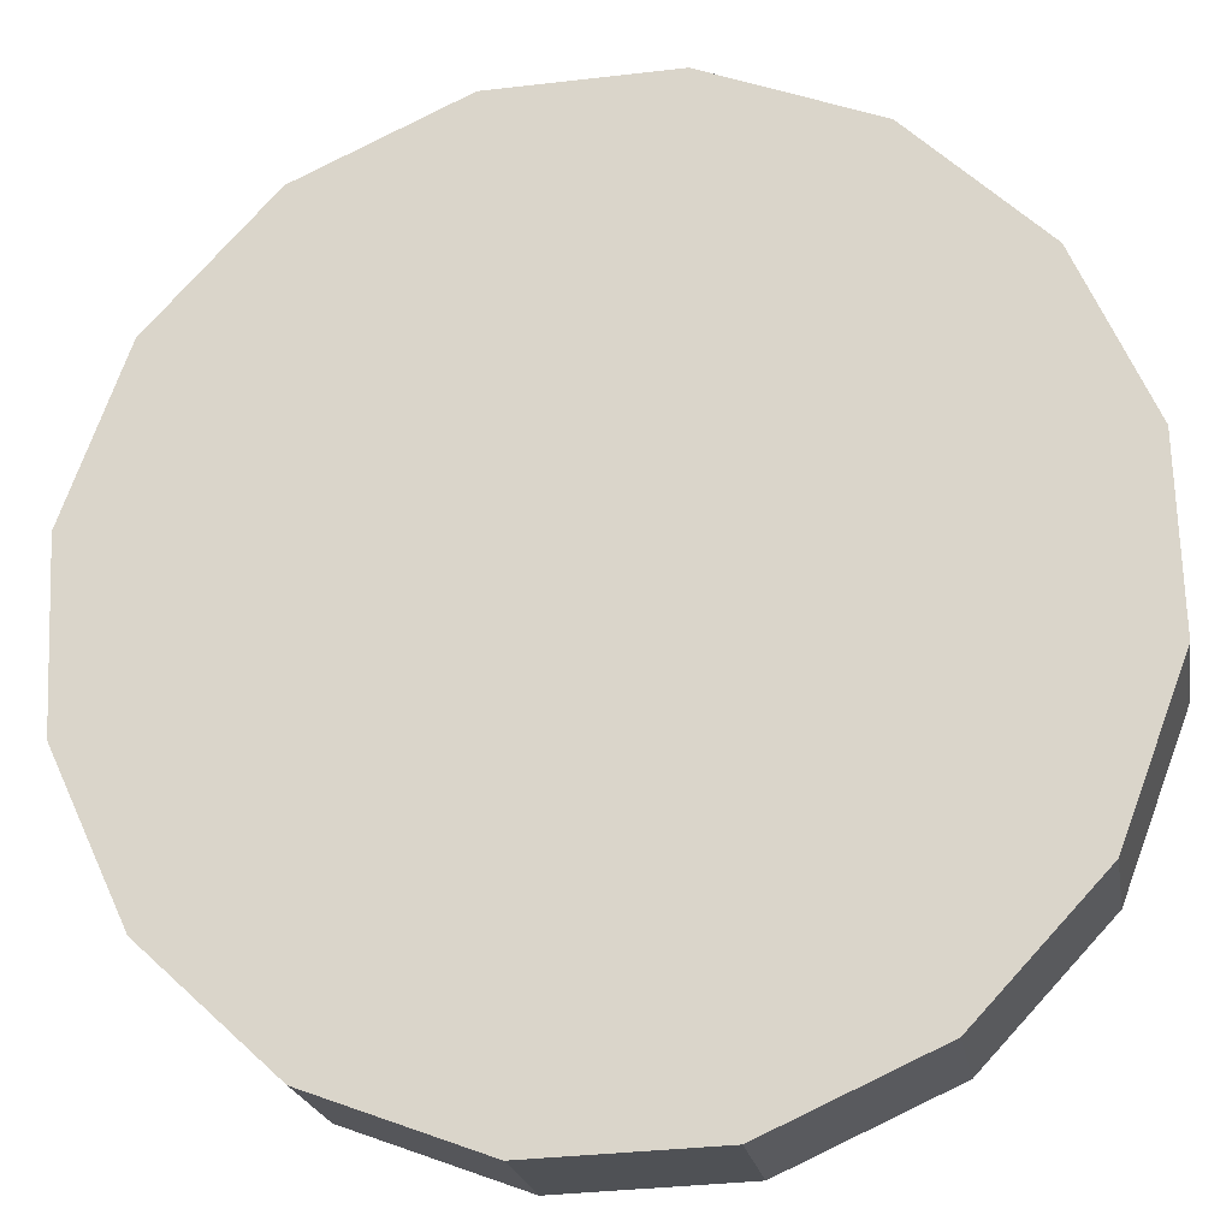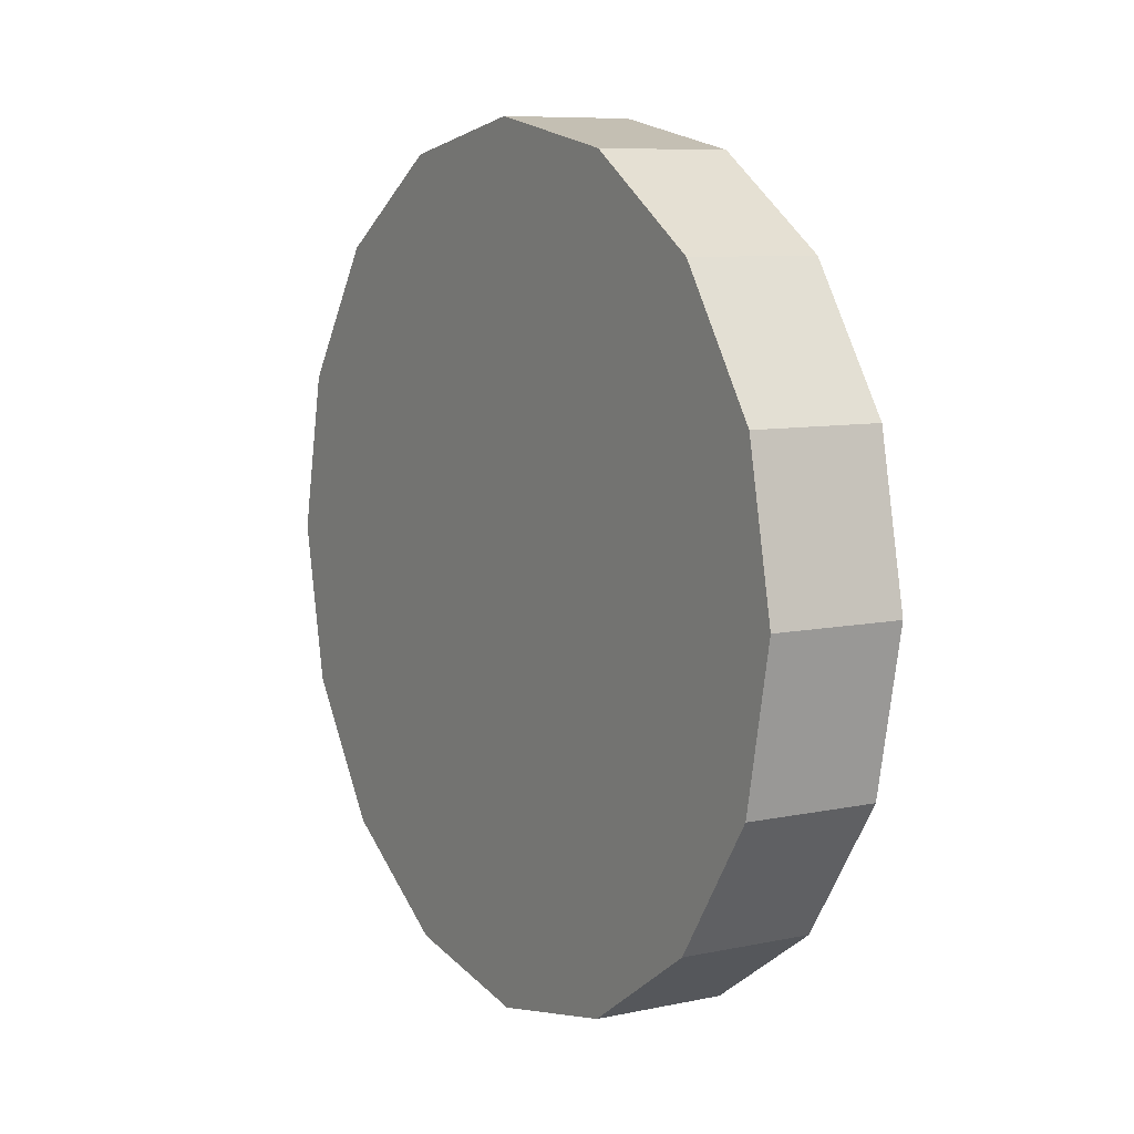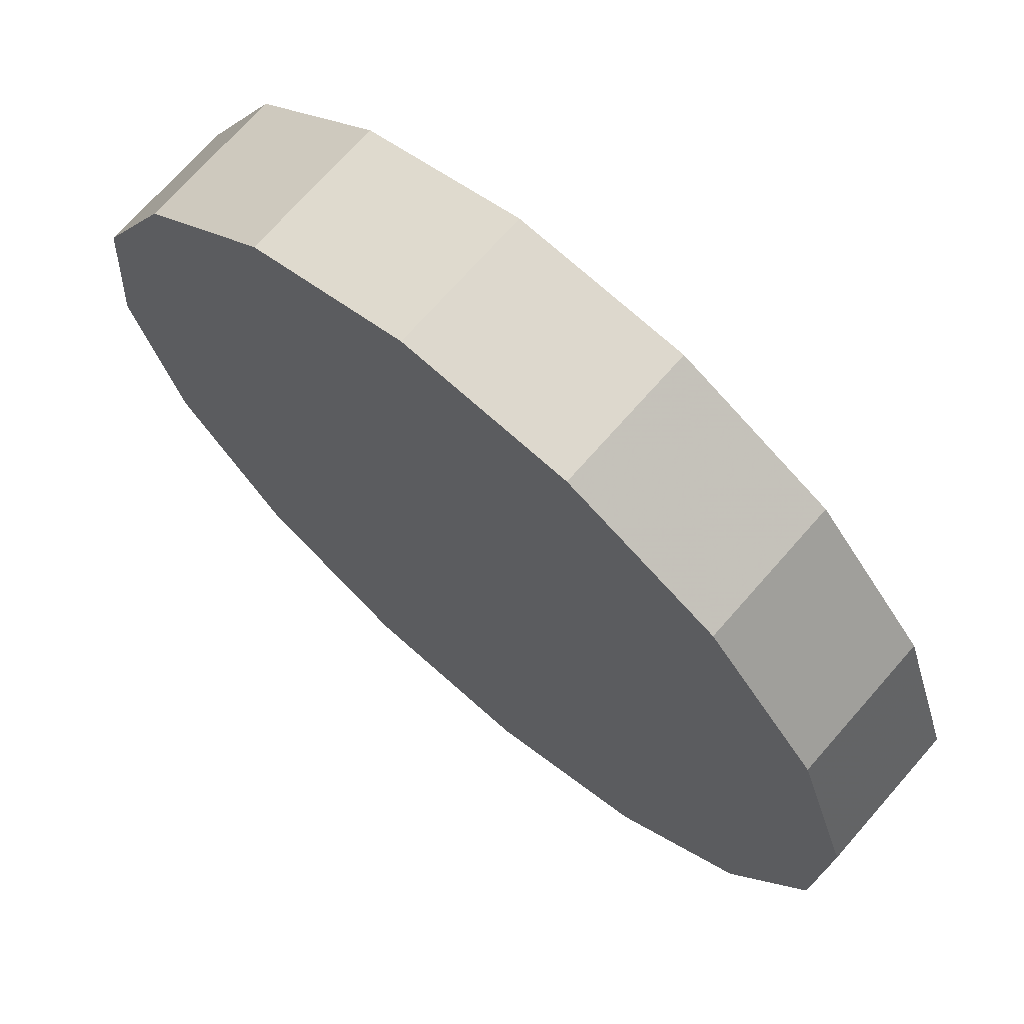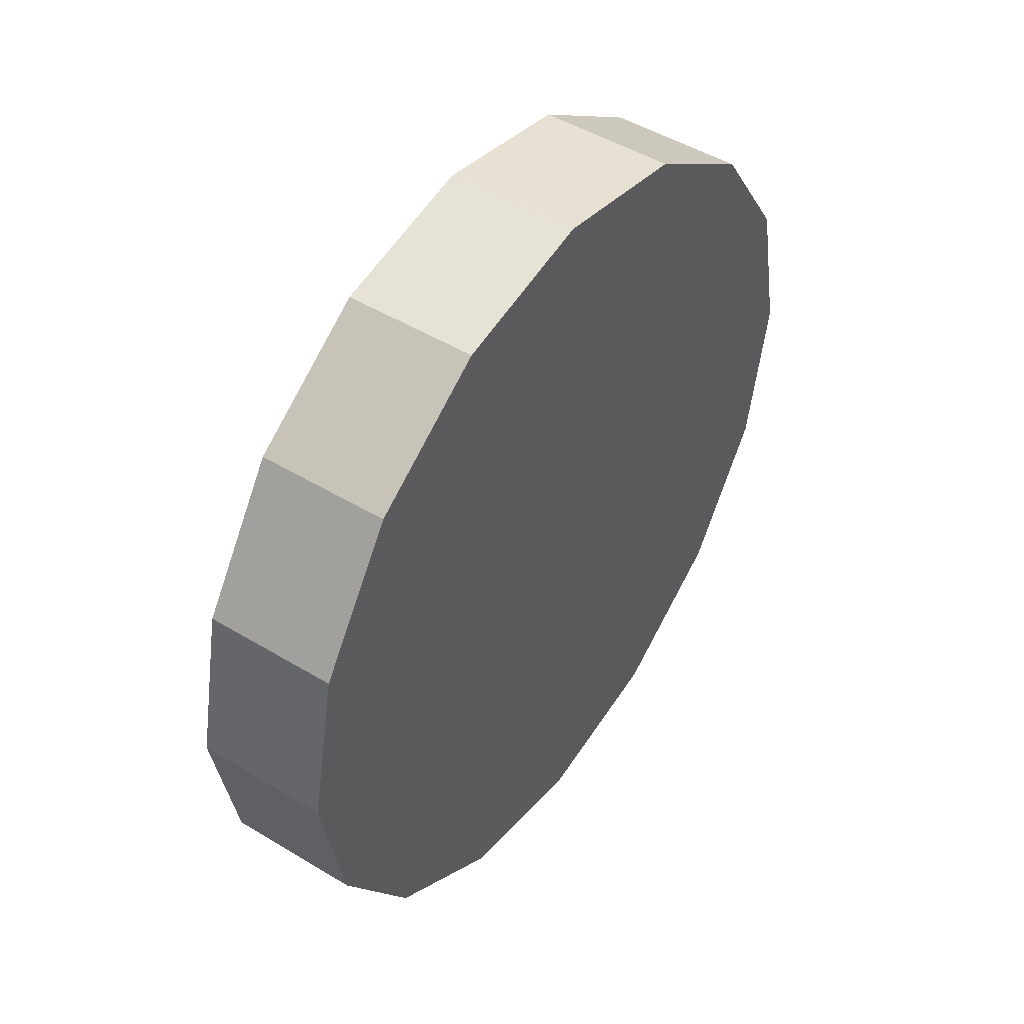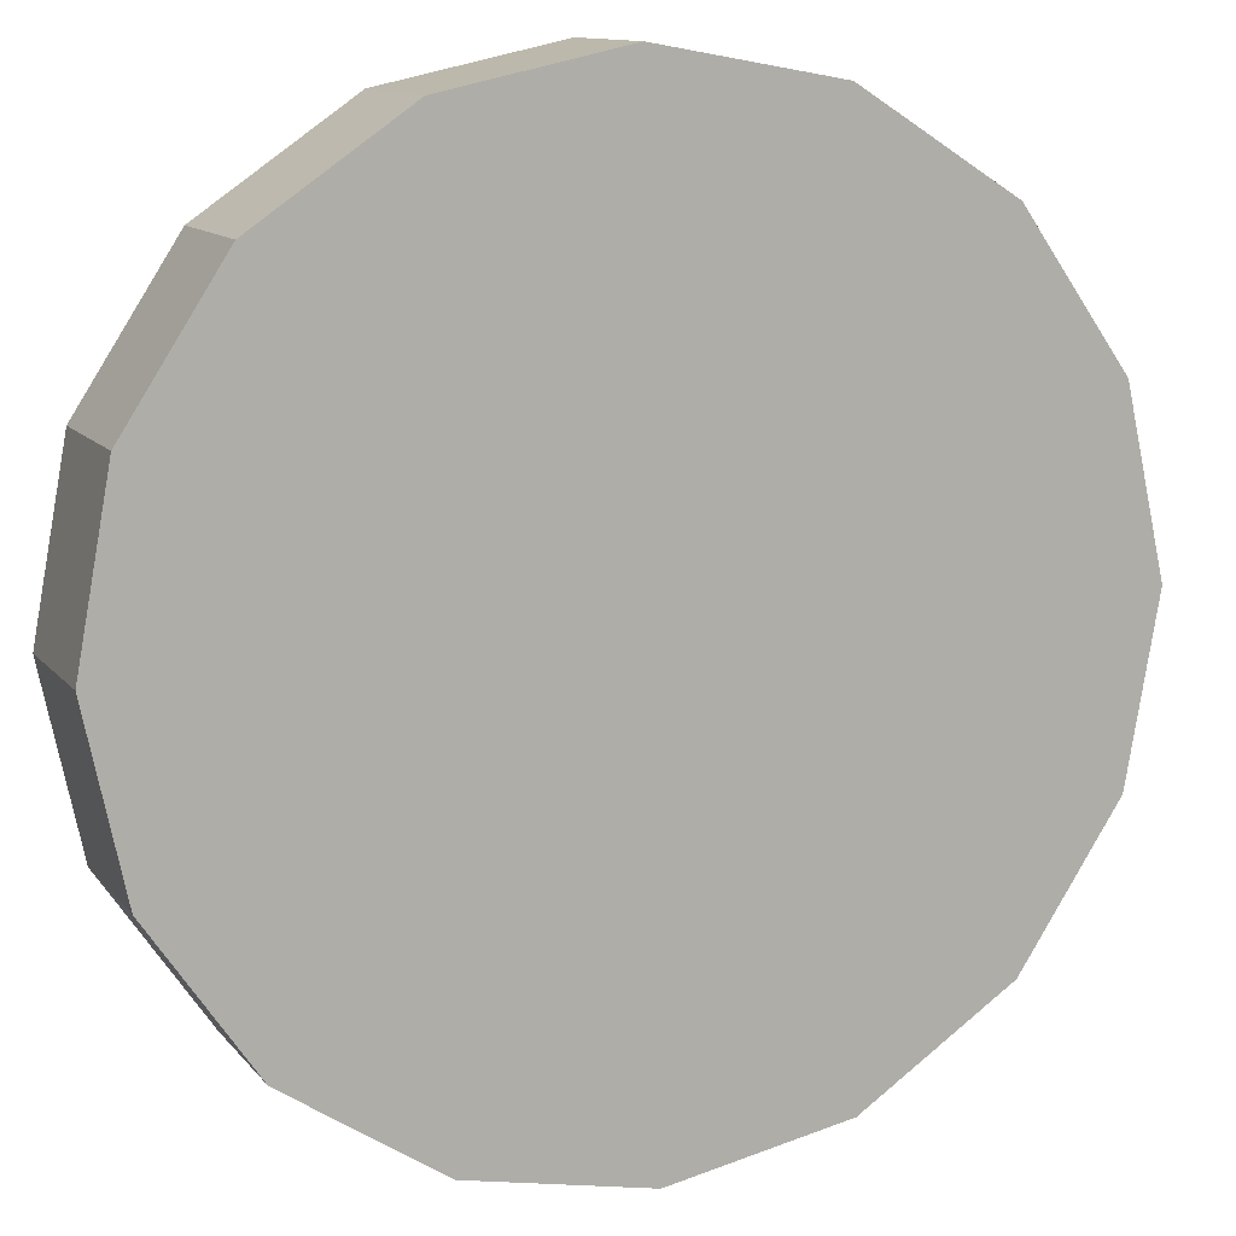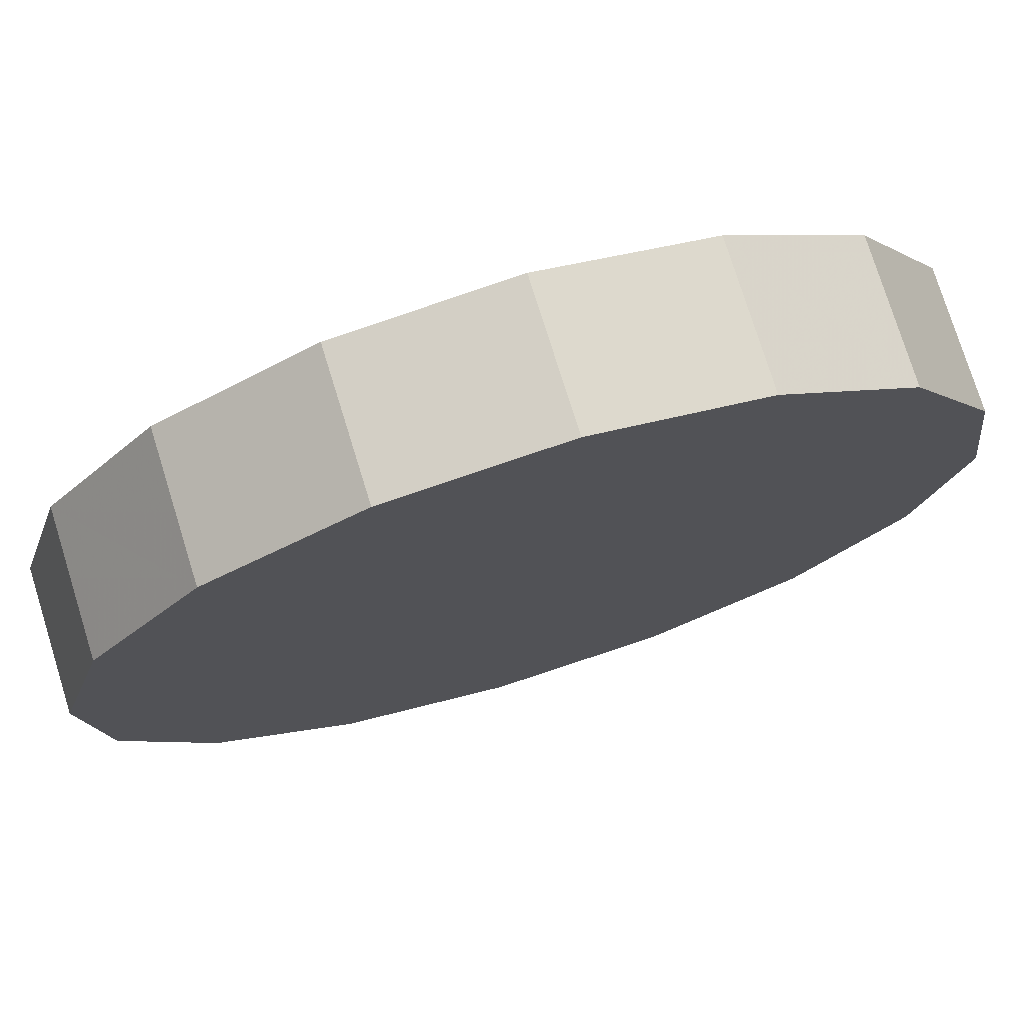
<metadata>
{"format":"obj","ext":"obj","renderer":"f3d","projection":"perspective","resolution":1024,"background":"white","views":[{"elev":25.8,"azim":102.8,"up":"+Y"},{"elev":7.8,"azim":13.4,"up":"+Z"},{"elev":-40.5,"azim":21.8,"up":"+Y"},{"elev":47.3,"azim":-100.5,"up":"+Z"},{"elev":60.6,"azim":58.4,"up":"+Y"},{"elev":-57.2,"azim":114.7,"up":"+Y"}]}
</metadata>
<code>
v -3.92 -2.864 0.986
v -3.958 -2.826 0.9505
v -4.002 -2.782 0.938
v -4.046 -2.738 0.9505
v -4.084 -2.7 0.986
v -4.109 -2.675 1.039
v -4.118 -2.666 1.102
v -4.109 -2.675 1.164
v -4.084 -2.7 1.217
v -4.046 -2.738 1.253
v -4.002 -2.782 1.265
v -3.958 -2.826 1.253
v -3.92 -2.864 1.217
v -3.895 -2.889 1.164
v -3.886 -2.898 1.102
v -3.895 -2.889 1.039
v -4.002 -2.782 1.102
v -4.002 -2.782 1.102
v -4.002 -2.782 1.102
v -4.002 -2.782 1.102
v -4.002 -2.782 1.102
v -4.002 -2.782 1.102
v -4.002 -2.782 1.102
v -4.002 -2.782 1.102
v -4.002 -2.782 1.102
v -4.002 -2.782 1.102
v -4.002 -2.782 1.102
v -4.002 -2.782 1.102
v -4.002 -2.782 1.102
v -4.002 -2.782 1.102
v -4.002 -2.782 1.102
v -4.002 -2.782 1.102
v -3.883 -2.827 0.986
v -3.921 -2.789 0.9505
v -3.965 -2.745 0.938
v -4.009 -2.701 0.9505
v -4.047 -2.663 0.986
v -4.072 -2.638 1.039
v -4.081 -2.629 1.102
v -4.072 -2.638 1.164
v -4.047 -2.663 1.217
v -4.009 -2.701 1.253
v -3.965 -2.745 1.265
v -3.921 -2.789 1.253
v -3.883 -2.827 1.217
v -3.858 -2.852 1.164
v -3.849 -2.861 1.102
v -3.858 -2.852 1.039
v -3.965 -2.745 1.102
v -3.965 -2.745 1.102
v -3.965 -2.745 1.102
v -3.965 -2.745 1.102
v -3.965 -2.745 1.102
v -3.965 -2.745 1.102
v -3.965 -2.745 1.102
v -3.965 -2.745 1.102
v -3.965 -2.745 1.102
v -3.965 -2.745 1.102
v -3.965 -2.745 1.102
v -3.965 -2.745 1.102
v -3.965 -2.745 1.102
v -3.965 -2.745 1.102
v -3.965 -2.745 1.102
v -3.965 -2.745 1.102
f 33 34 49
f 49 34 50
f 34 35 50
f 50 35 51
f 35 36 51
f 51 36 52
f 36 37 52
f 52 37 53
f 37 38 53
f 53 38 54
f 38 39 54
f 54 39 55
f 39 40 55
f 55 40 56
f 40 41 56
f 56 41 57
f 41 42 57
f 57 42 58
f 42 43 58
f 58 43 59
f 43 44 59
f 59 44 60
f 44 45 60
f 60 45 61
f 45 46 61
f 61 46 62
f 46 47 62
f 62 47 63
f 47 48 63
f 63 48 64
f 48 33 64
f 64 33 49
f 2 1 17
f 2 17 18
f 3 2 18
f 3 18 19
f 4 3 19
f 4 19 20
f 5 4 20
f 5 20 21
f 6 5 21
f 6 21 22
f 7 6 22
f 7 22 23
f 8 7 23
f 8 23 24
f 9 8 24
f 9 24 25
f 10 9 25
f 10 25 26
f 11 10 26
f 11 26 27
f 12 11 27
f 12 27 28
f 13 12 28
f 13 28 29
f 14 13 29
f 14 29 30
f 15 14 30
f 15 30 31
f 16 15 31
f 16 31 32
f 1 16 32
f 1 32 17
f 49 50 17
f 17 50 18
f 50 51 18
f 18 51 19
f 51 52 19
f 19 52 20
f 52 53 20
f 20 53 21
f 53 54 21
f 21 54 22
f 54 55 22
f 22 55 23
f 55 56 23
f 23 56 24
f 56 57 24
f 24 57 25
f 57 58 25
f 25 58 26
f 58 59 26
f 26 59 27
f 59 60 27
f 27 60 28
f 60 61 28
f 28 61 29
f 61 62 29
f 29 62 30
f 62 63 30
f 30 63 31
f 63 64 31
f 31 64 32
f 64 49 32
f 32 49 17
f 1 2 33
f 33 2 34
f 2 3 34
f 34 3 35
f 3 4 35
f 35 4 36
f 4 5 36
f 36 5 37
f 5 6 37
f 37 6 38
f 6 7 38
f 38 7 39
f 7 8 39
f 39 8 40
f 8 9 40
f 40 9 41
f 9 10 41
f 41 10 42
f 10 11 42
f 42 11 43
f 11 12 43
f 43 12 44
f 12 13 44
f 44 13 45
f 13 14 45
f 45 14 46
f 14 15 46
f 46 15 47
f 15 16 47
f 47 16 48
f 16 1 48
f 48 1 33

</code>
